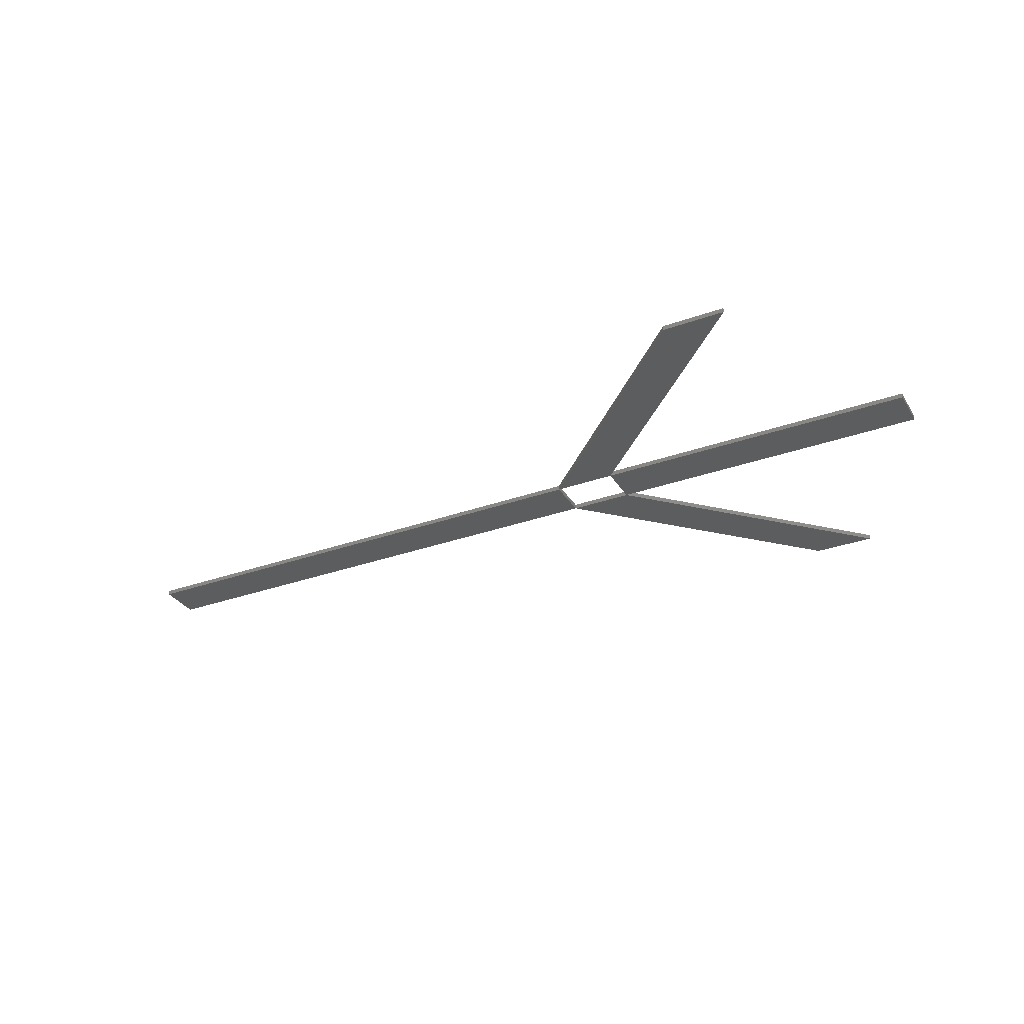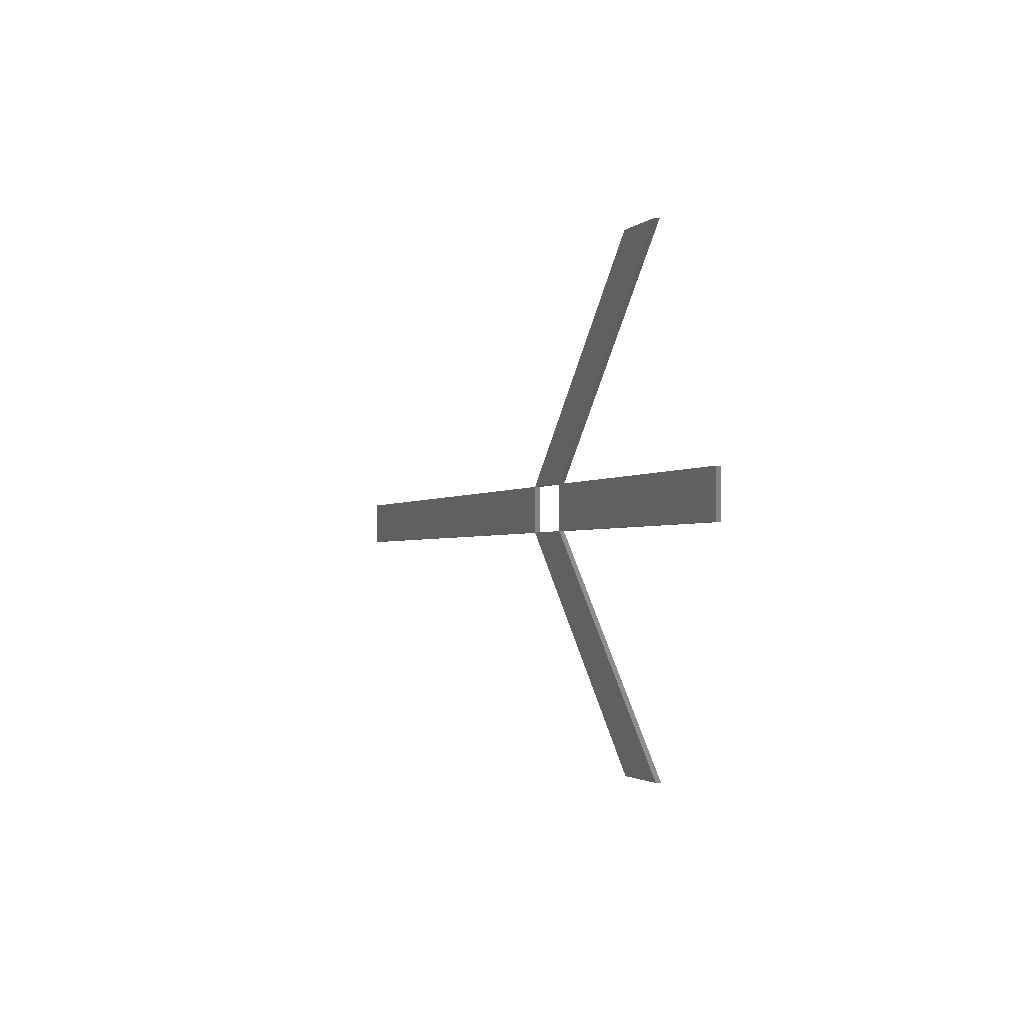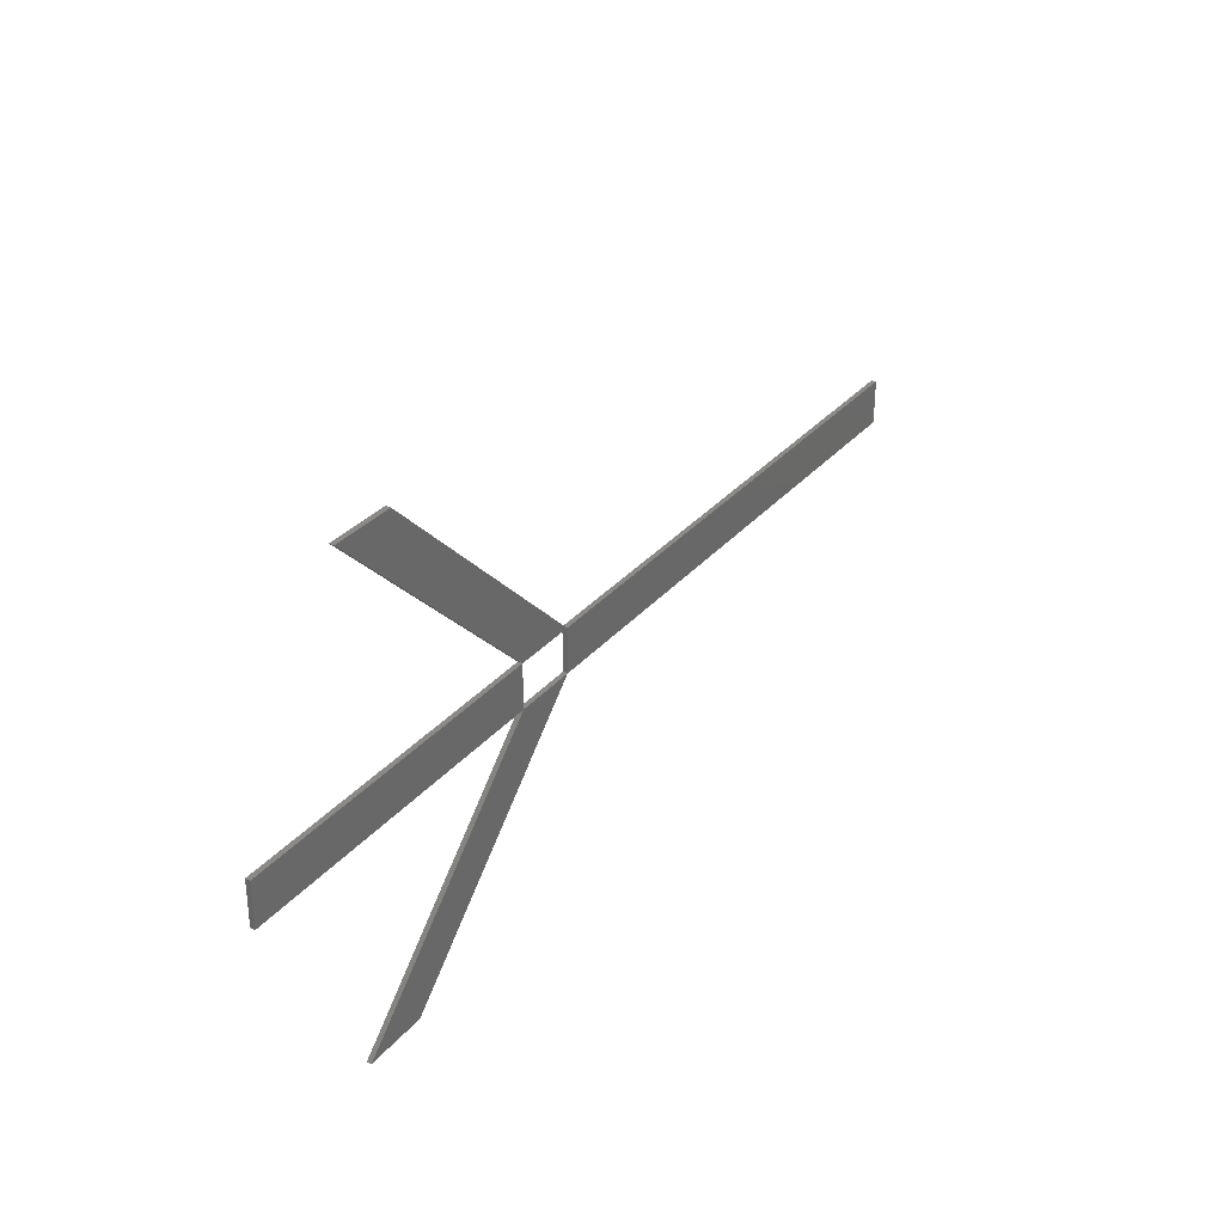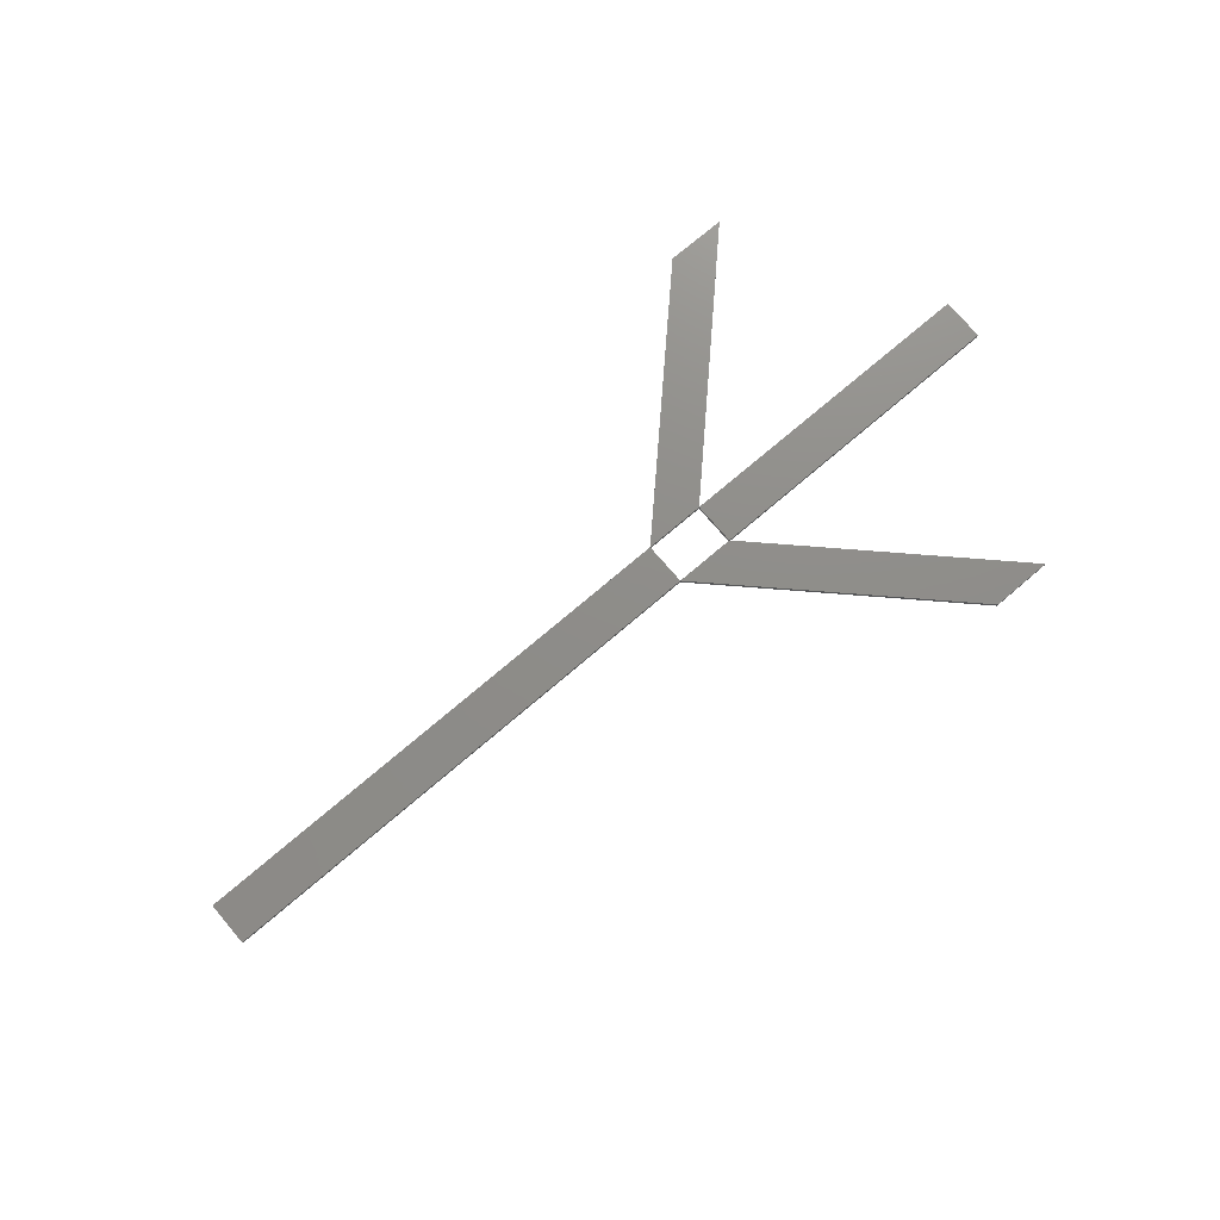
<metadata>
{"format":"stl","ext":"stl","renderer":"f3d","projection":"perspective","resolution":1024,"background":"white","views":[{"elev":-31.8,"azim":-153.2,"up":"+Z"},{"elev":-1.9,"azim":-110.6,"up":"+Y"},{"elev":32.2,"azim":-56.6,"up":"+Y"},{"elev":74.2,"azim":139.5,"up":"+Z"}]}
</metadata>
<code>
# stl→obj: 40 verts, 128 faces
v 24.95 16.32 0
v -0.0003378 16.32 0
v 12.49 18 0
v 12.46 18 0
v -0.0003378 19.68 0
v 24.95 19.68 0
v 24.95 16.32 0.36
v -0.0003378 16.32 0.36
v -0.0003378 19.68 0.36
v 24.95 19.68 0.36
v 12.49 18 0.36
v 12.46 18 0.36
v 8.617 0.001 0
v 19.15 8.152 0
v 19.17 8.169 0
v 29.7 16.32 0
v 13.37 0.001 0
v 8.617 0.001 0.36
v 29.7 16.32 0.36
v 13.37 0.001 0.36
v 19.15 8.152 0.36
v 19.17 8.169 0.36
v 8.617 36 0
v 19.17 27.83 0
v 19.15 27.85 0
v 13.37 36 0
v 29.7 19.68 0
v 8.617 36 0.36
v 13.37 36 0.36
v 29.7 19.68 0.36
v 19.17 27.83 0.36
v 19.15 27.85 0.36
v 70 16.32 0
v 49.87 18 0
v 49.83 18 0
v 70 19.68 0
v 70 16.32 0.36
v 70 19.68 0.36
v 49.87 18 0.36
v 49.83 18 0.36
f 1 2 3
f 2 4 3
f 2 5 4
f 5 4 4
f 5 6 4
f 6 3 4
f 6 1 3
f 1 3 3
f 2 1 7
f 8 2 7
f 5 2 8
f 9 5 8
f 6 5 9
f 10 6 9
f 1 6 10
f 7 1 10
f 3 4 11
f 4 12 11
f 4 4 12
f 4 12 12
f 4 3 12
f 3 11 12
f 3 3 11
f 3 11 11
f 8 7 11
f 12 8 11
f 9 8 12
f 12 9 12
f 10 9 12
f 11 10 12
f 7 10 11
f 11 7 11
f 13 1 14
f 1 15 14
f 1 16 15
f 16 15 15
f 16 17 15
f 17 14 15
f 17 13 14
f 13 14 14
f 1 13 18
f 7 1 18
f 16 1 7
f 19 16 7
f 17 16 19
f 20 17 19
f 13 17 20
f 18 13 20
f 14 15 21
f 15 22 21
f 15 15 22
f 15 22 22
f 15 14 22
f 14 21 22
f 14 14 21
f 14 21 21
f 7 18 21
f 22 7 21
f 19 7 22
f 22 19 22
f 20 19 22
f 21 20 22
f 18 20 21
f 21 18 21
f 6 23 24
f 23 25 24
f 23 26 25
f 26 25 25
f 26 27 25
f 27 24 25
f 27 6 24
f 6 24 24
f 23 6 10
f 28 23 10
f 26 23 28
f 29 26 28
f 27 26 29
f 30 27 29
f 6 27 30
f 10 6 30
f 24 25 31
f 25 32 31
f 25 25 32
f 25 32 32
f 25 24 32
f 24 31 32
f 24 24 31
f 24 31 31
f 28 10 31
f 32 28 31
f 29 28 32
f 32 29 32
f 30 29 32
f 31 30 32
f 10 30 31
f 31 10 31
f 33 16 34
f 16 35 34
f 16 27 35
f 27 35 35
f 27 36 35
f 36 34 35
f 36 33 34
f 33 34 34
f 16 33 37
f 19 16 37
f 27 16 19
f 30 27 19
f 36 27 30
f 38 36 30
f 33 36 38
f 37 33 38
f 34 35 39
f 35 40 39
f 35 35 40
f 35 40 40
f 35 34 40
f 34 39 40
f 34 34 39
f 34 39 39
f 19 37 39
f 40 19 39
f 30 19 40
f 40 30 40
f 38 30 40
f 39 38 40
f 37 38 39
f 39 37 39

</code>
